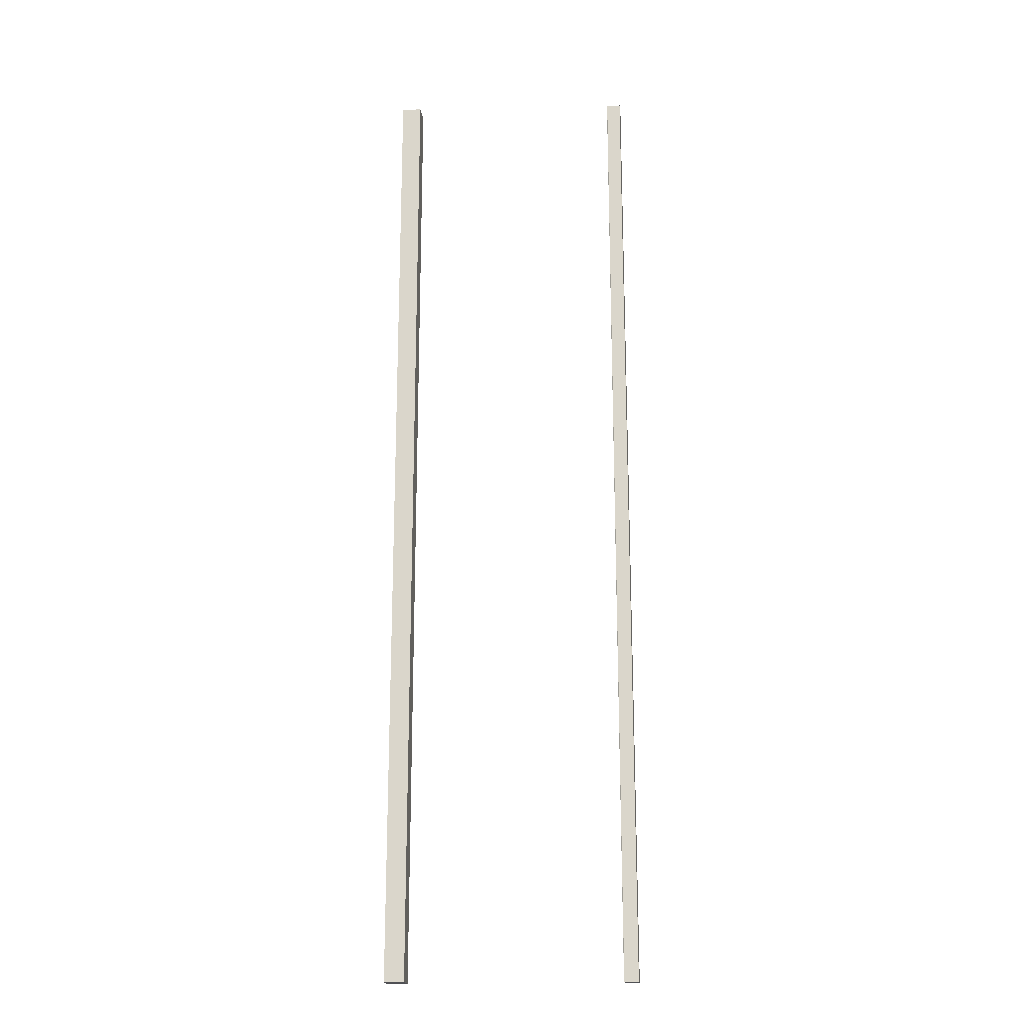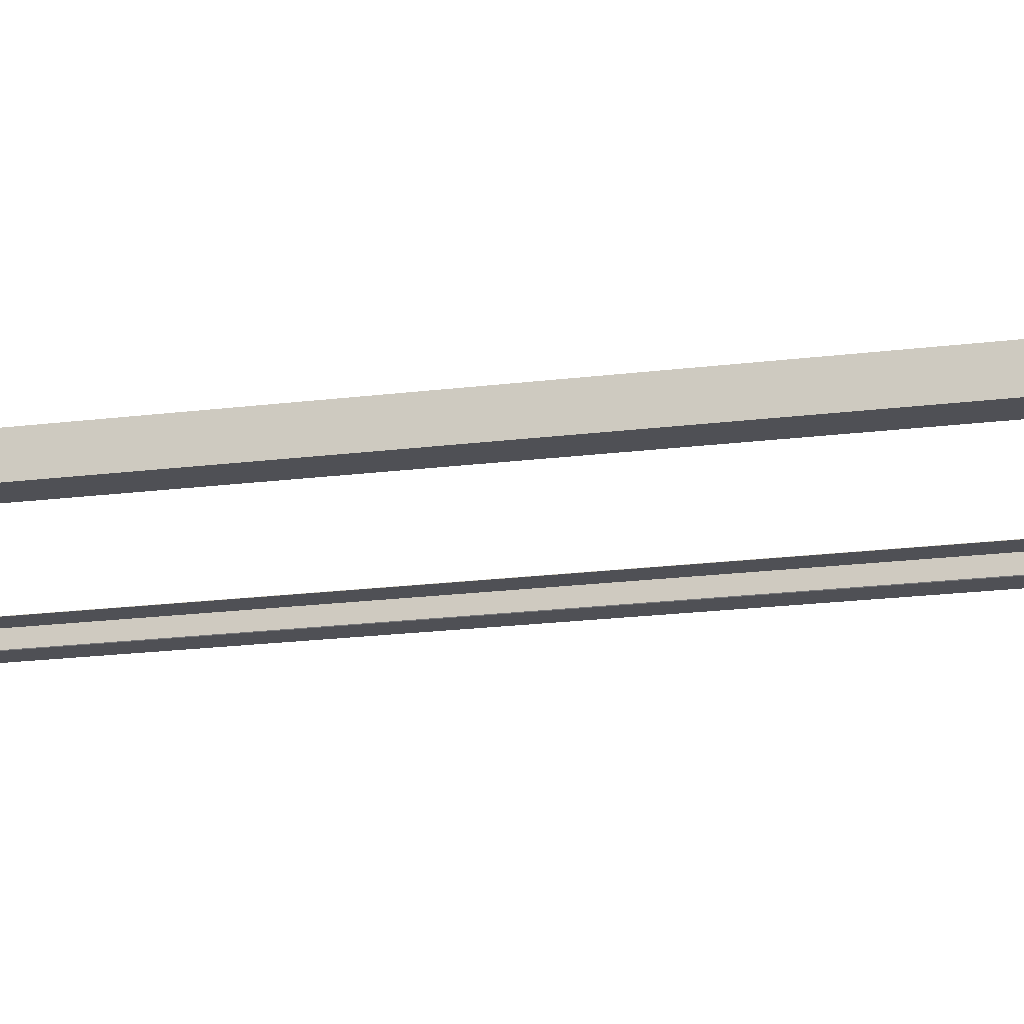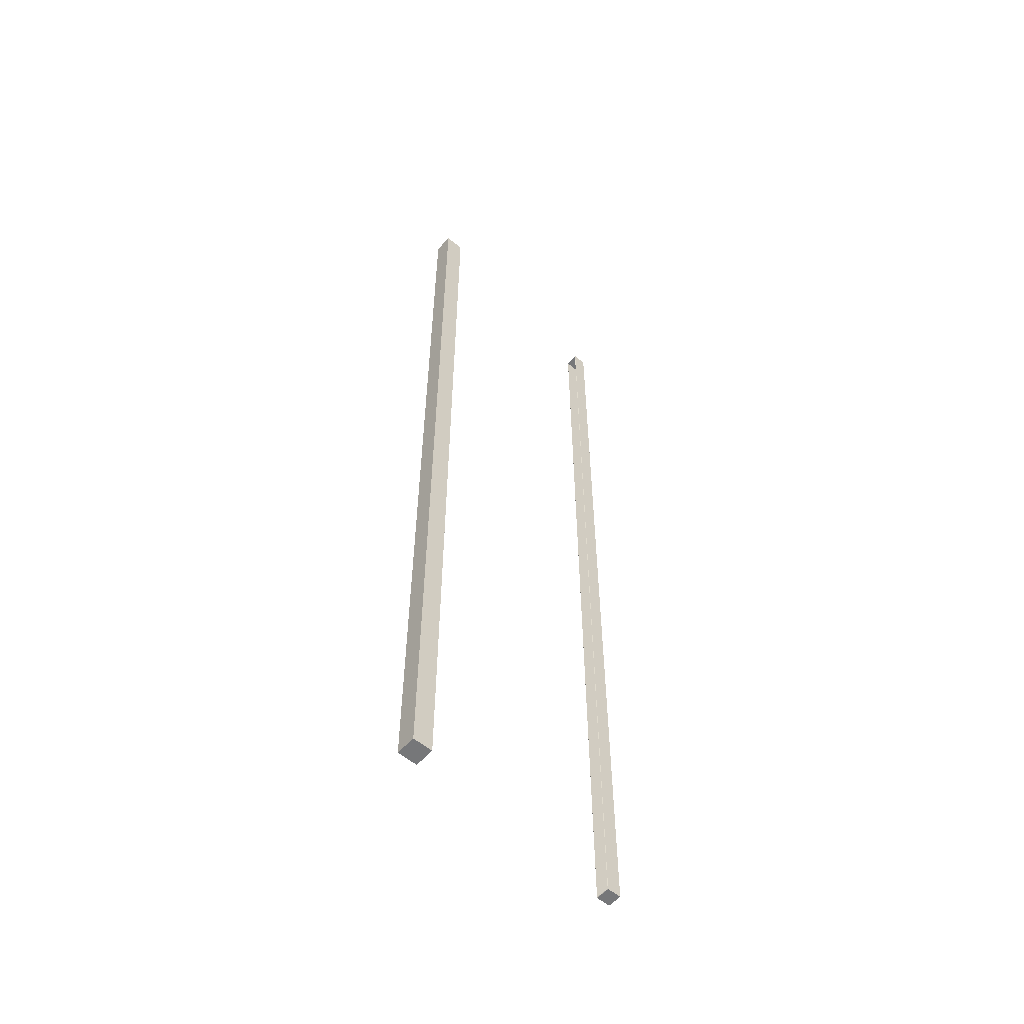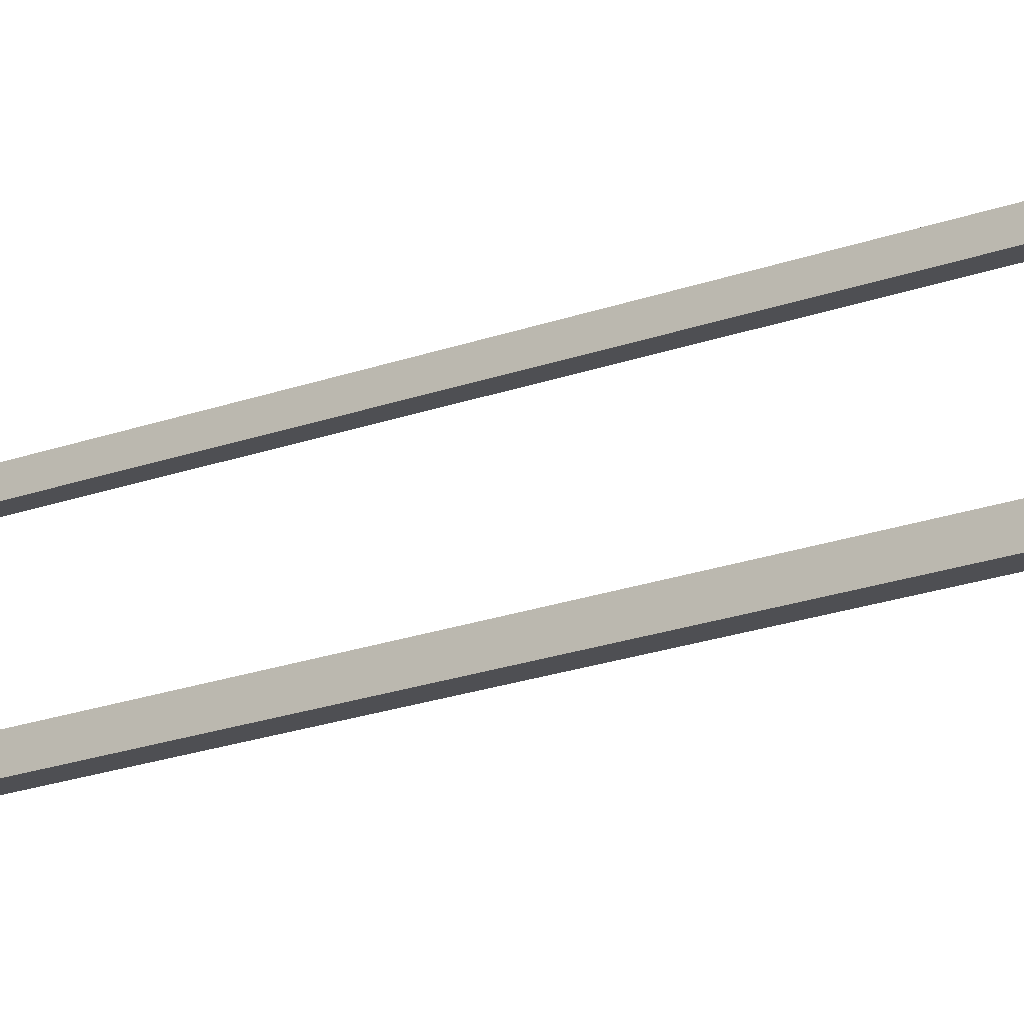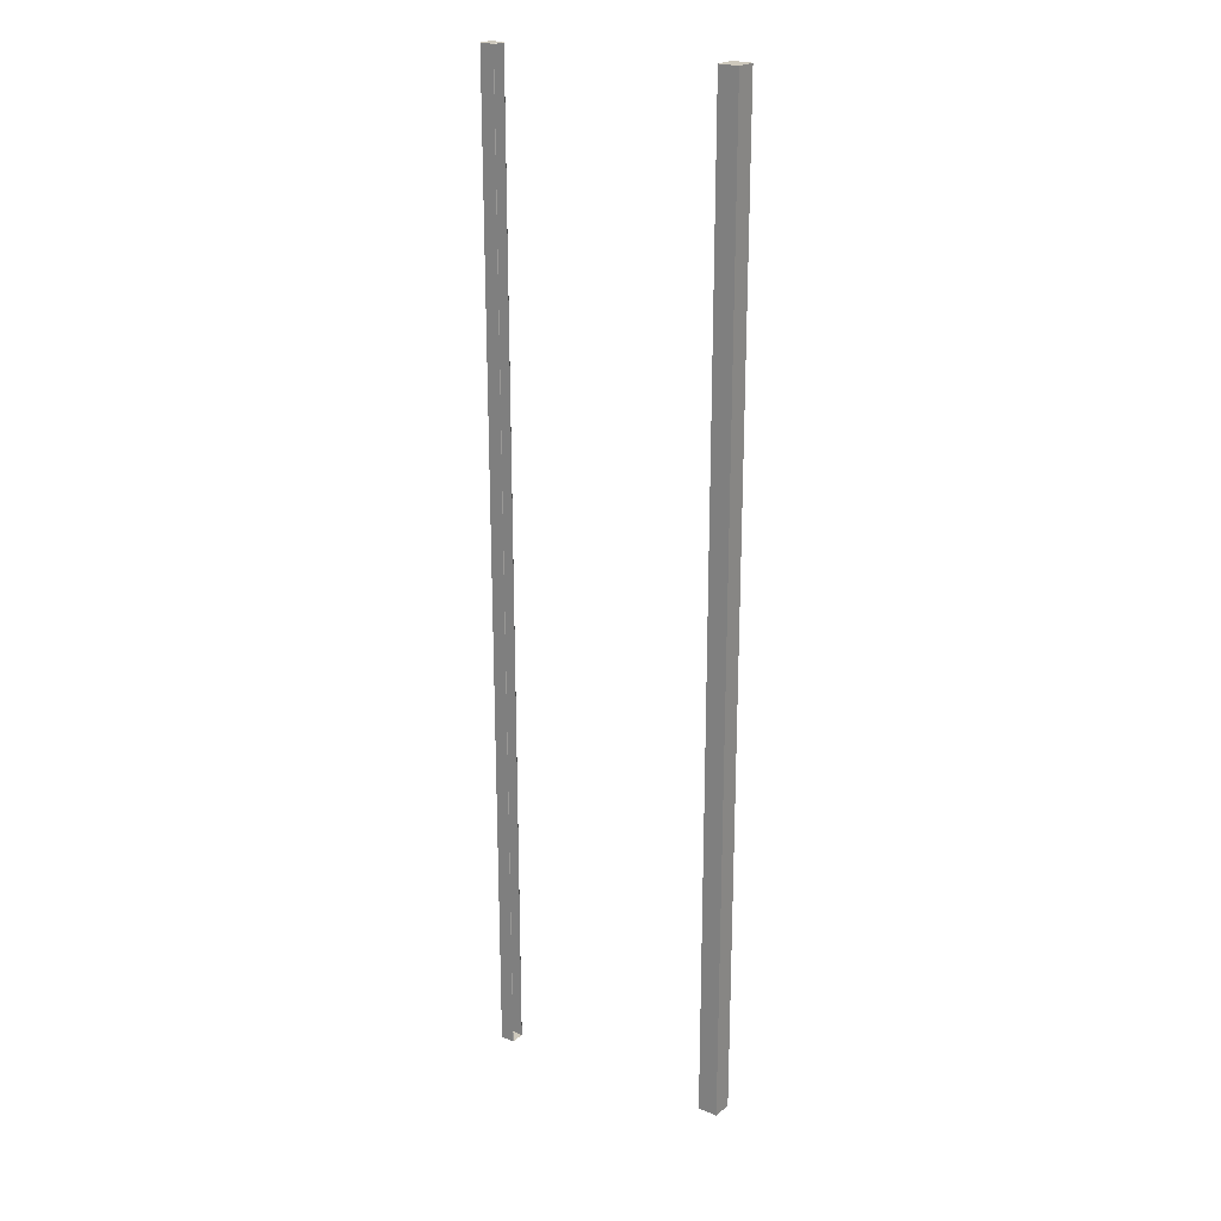
<metadata>
{"format":"obj","ext":"obj","renderer":"f3d","projection":"perspective","resolution":1024,"background":"white","views":[{"elev":-19.1,"azim":2.0,"up":"+Z"},{"elev":-14.4,"azim":-72.3,"up":"+Y"},{"elev":-57.1,"azim":-46.0,"up":"+Z"},{"elev":-22.6,"azim":121.6,"up":"+Y"},{"elev":22.2,"azim":-149.2,"up":"+Z"}]}
</metadata>
<code>
v  58.97 -13.84 121.9
v  58.97 -13.84 -121.9
v  63.95 -14.29 -121.9
v  63.95 -14.29 121.9
v  59.41 -8.864 121.9
v  64.39 -9.305 121.9
v  64.39 -9.305 -121.9
v  59.41 -8.864 -121.9
v  121.1 -14.29 121.9
v  121.1 -14.29 -121.9
v  121.5 -10.75 -121.9
v  121.5 -10.75 121.9
v  117.6 -13.98 -121.9
v  117.9 -10.44 -121.9
v  117.6 -13.98 121.9
v  117.9 -10.44 121.9
v  117.8 -10.51 -121.8
v  117.5 -13.9 -121.8
v  117.5 -13.9 121.8
v  117.8 -10.51 121.8
g Ramp_Supports
f 1 2 3 4
f 5 6 7 8
f 1 4 6 5
f 4 3 7 6
f 3 2 8 7
f 2 1 5 8
f 9 10 11 12
f 13 14 11 10
f 10 9 15 13
f 12 11 14 16
f 9 12 16 15
f 17 14 13 18
f 18 13 15 19
f 20 16 14 17
f 19 15 16 20

</code>
